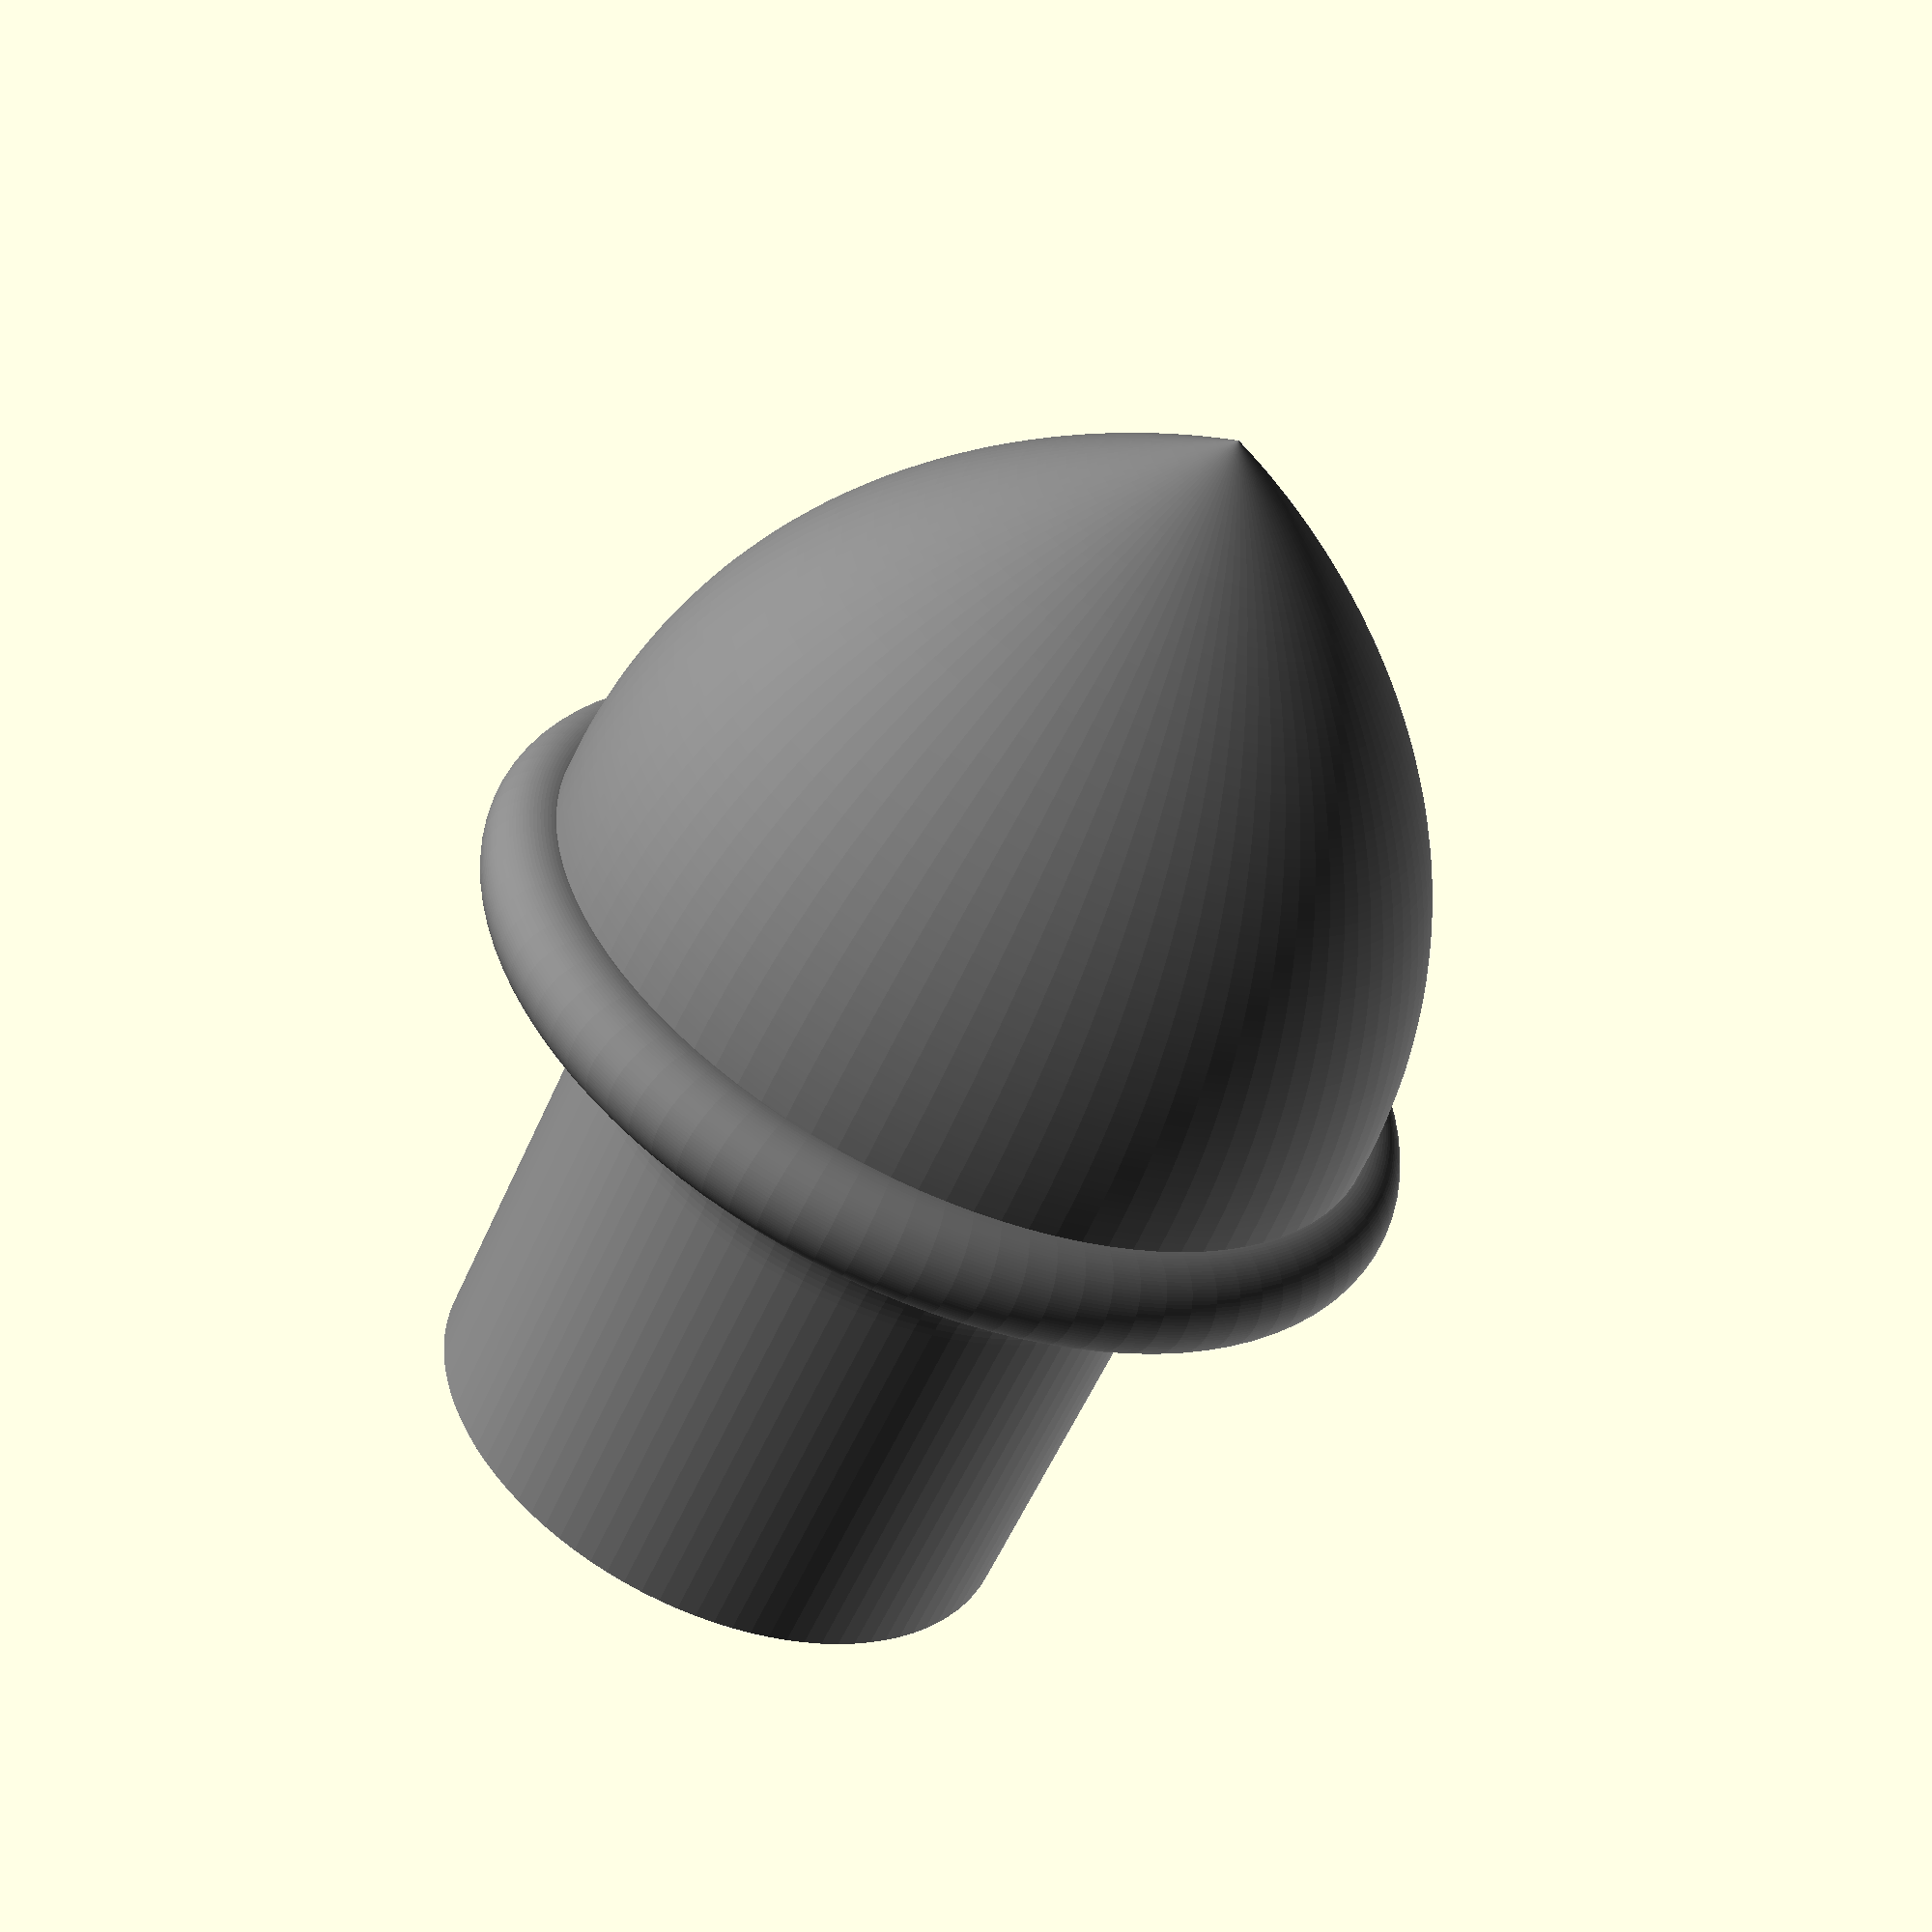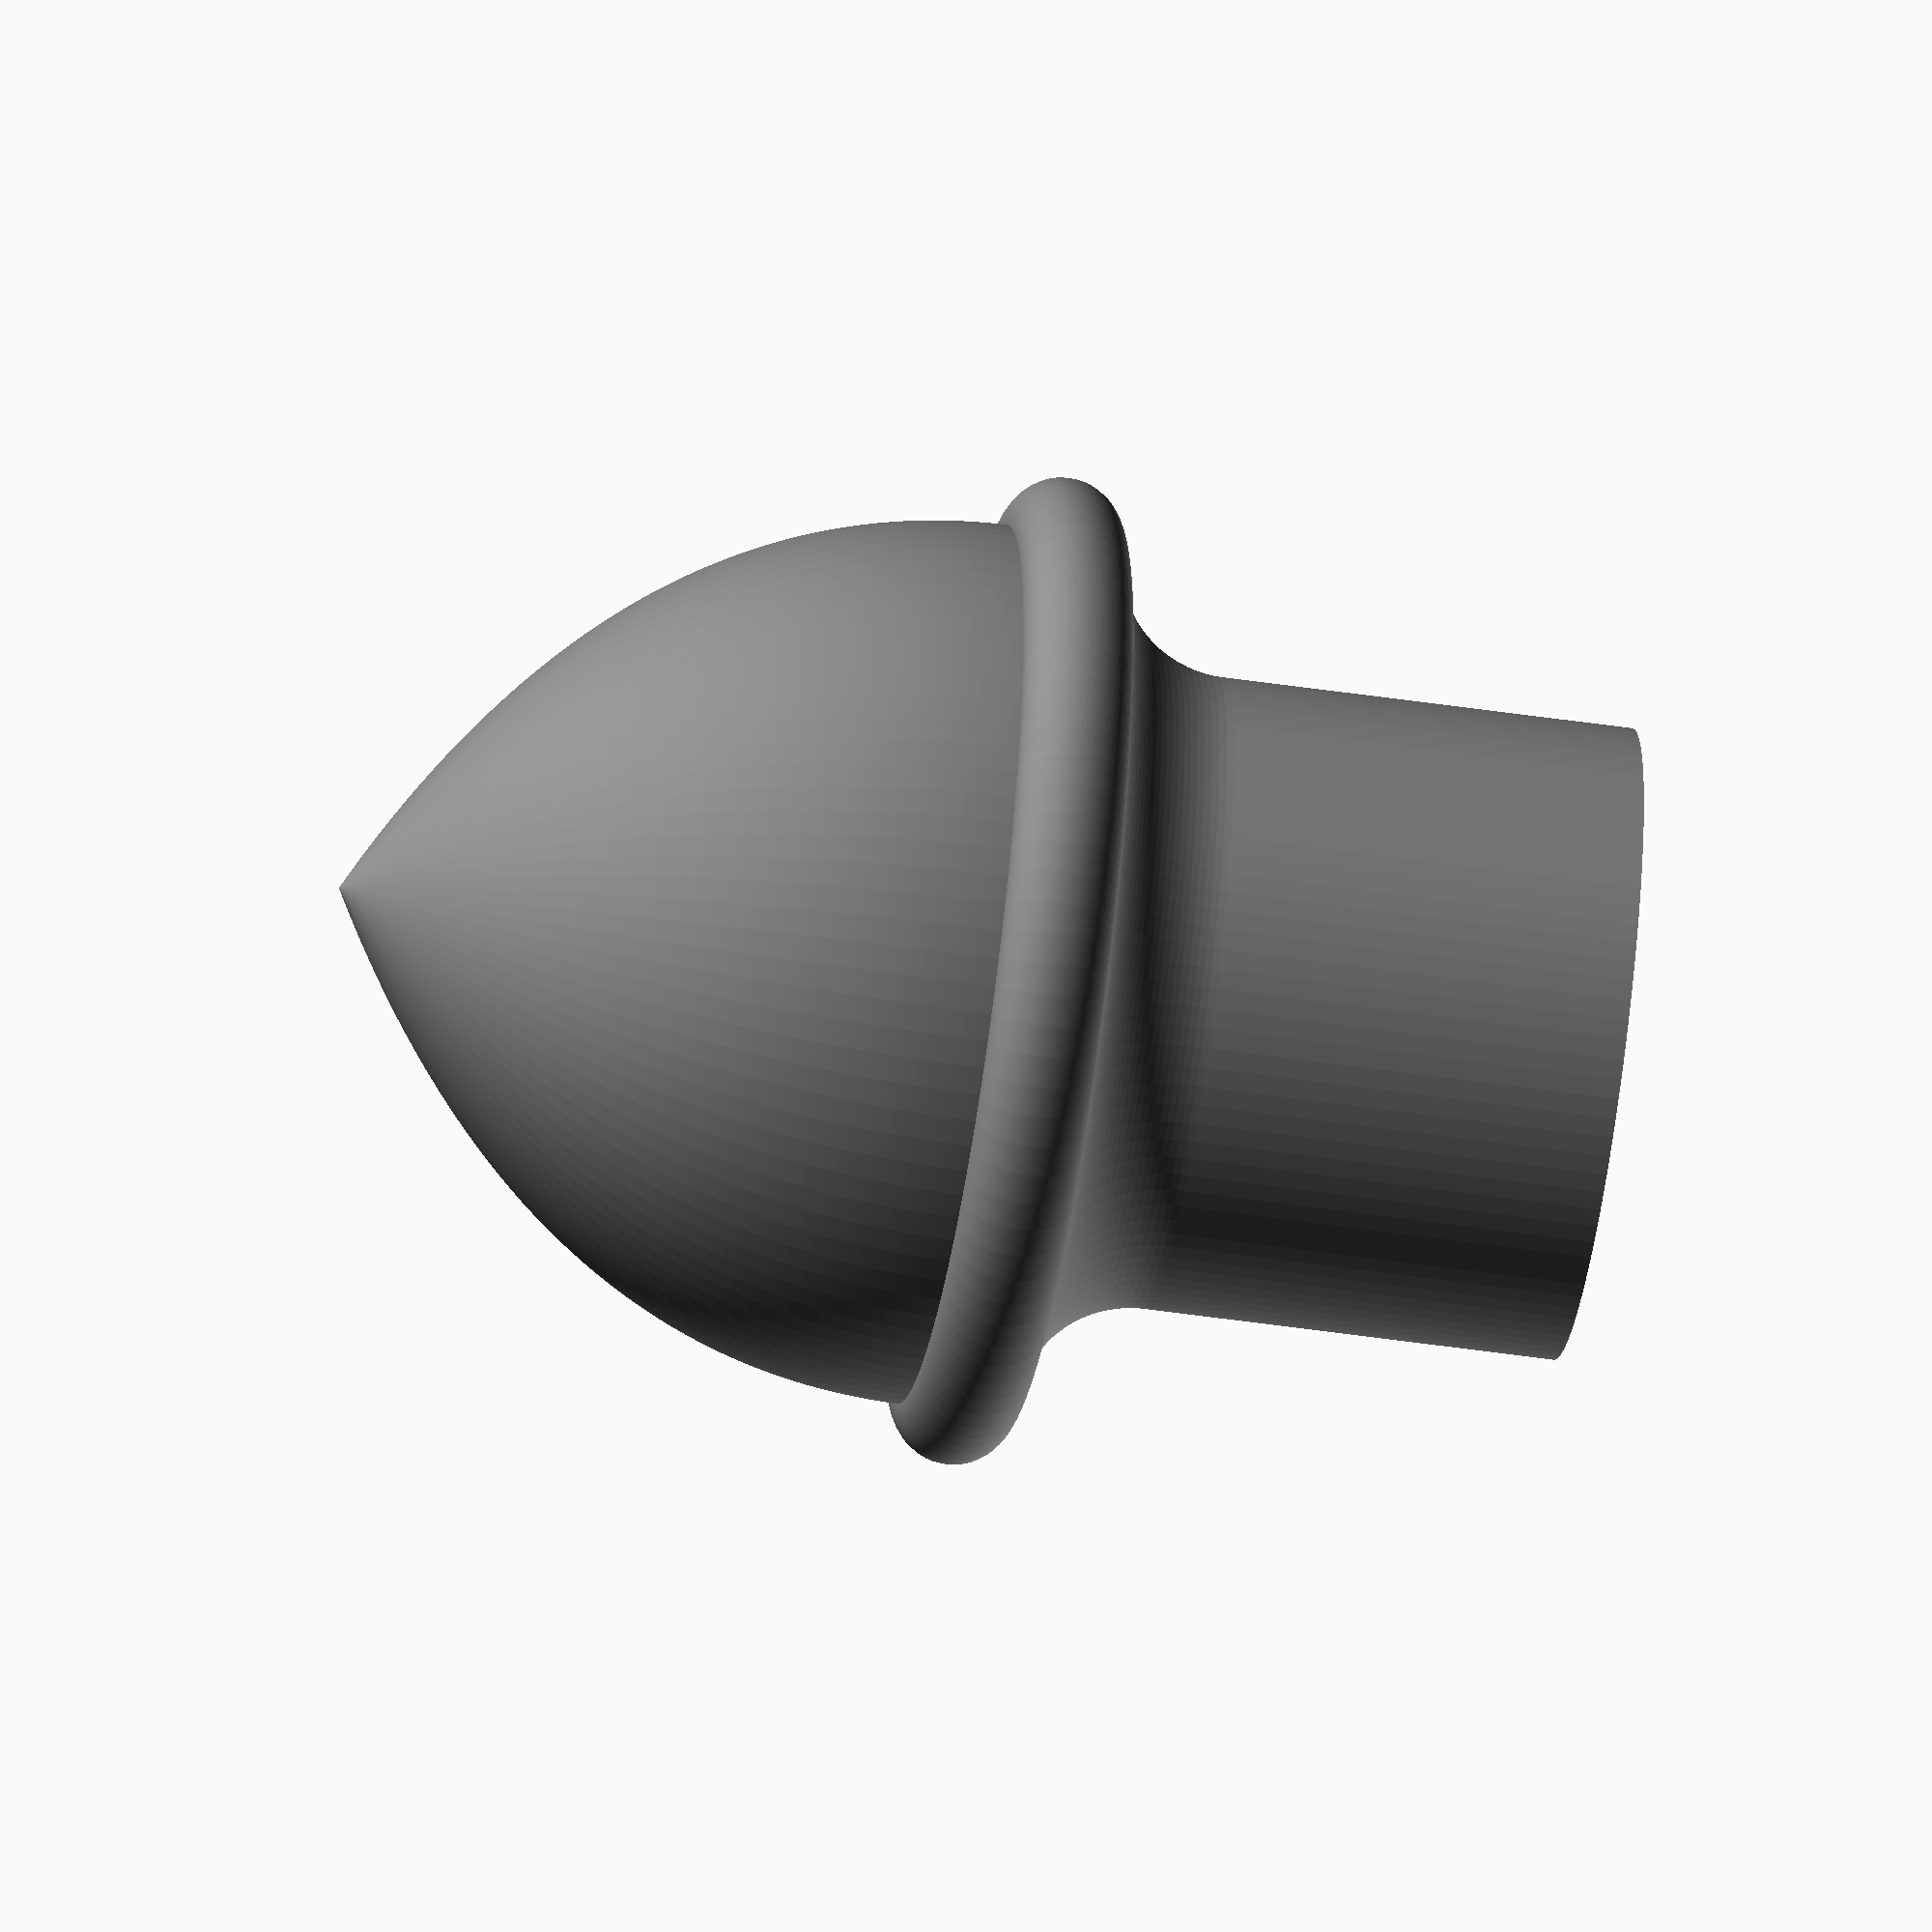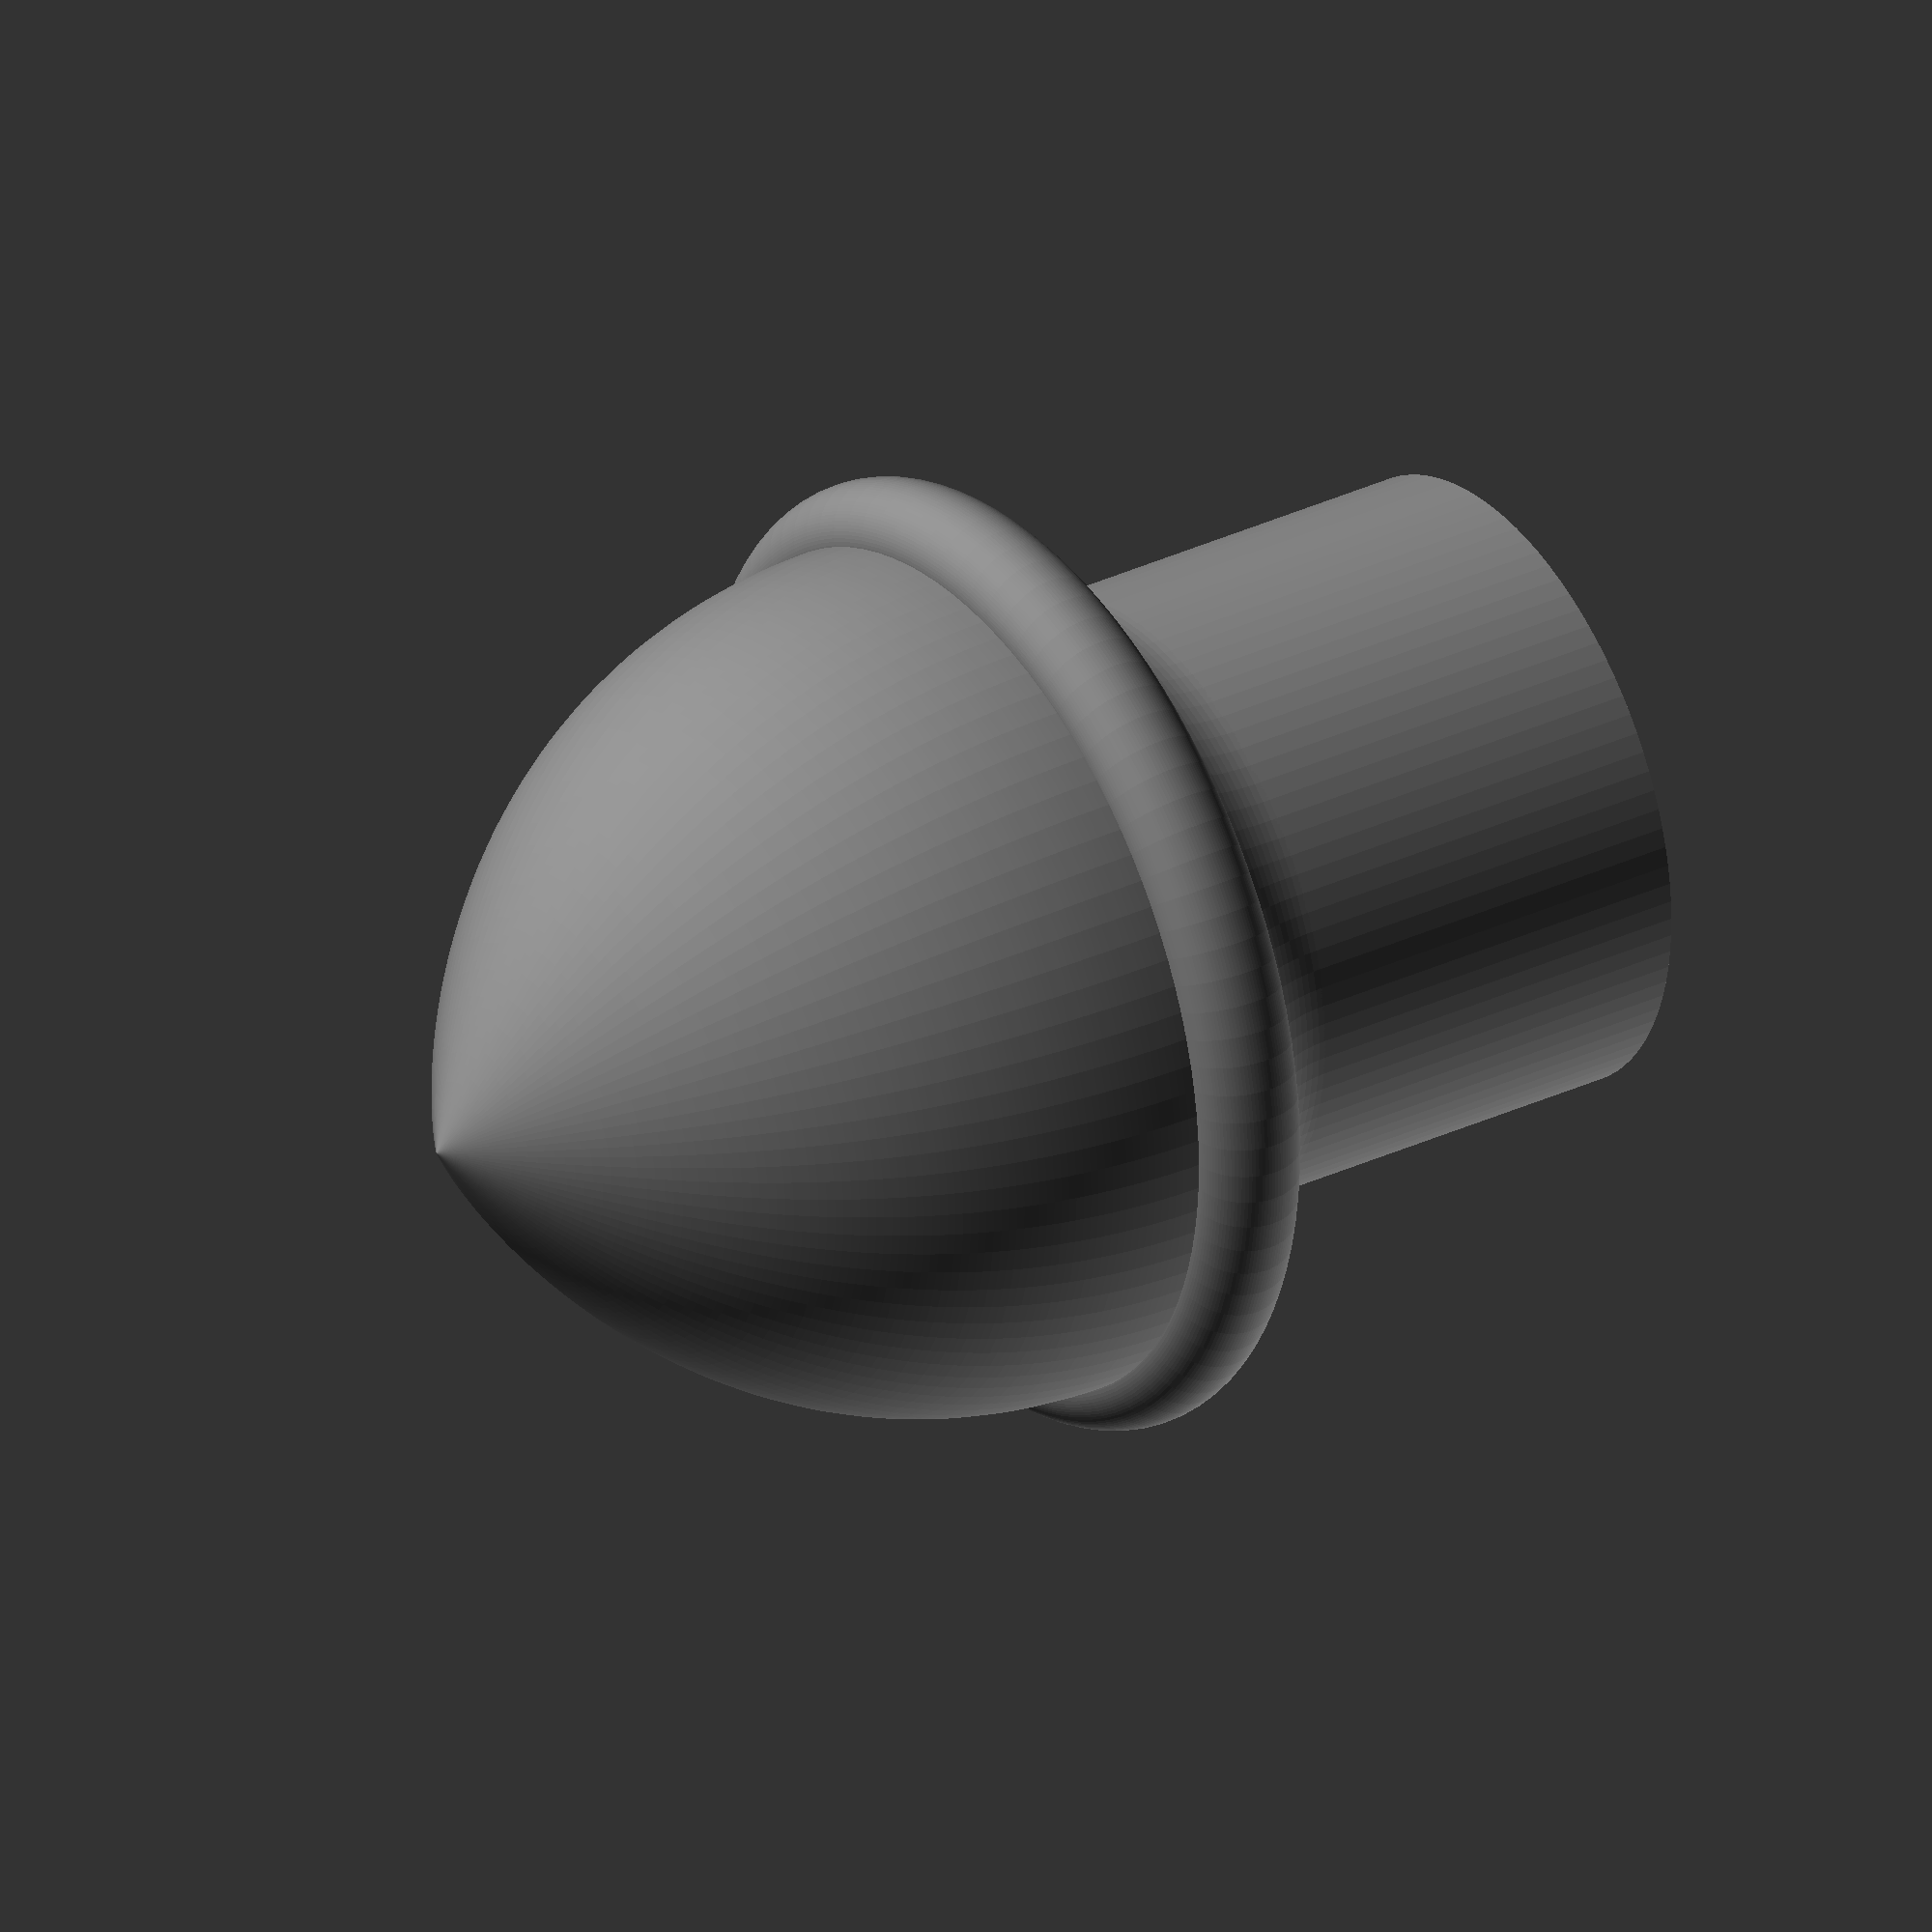
<openscad>
module BezConic(p0,p1,p2,steps=5) {
	/*
	http://www.thingiverse.com/thing:8931 
	Conic Bezier Curve
	also known as Quadratic Bezier Curve
	also known as Bezier Curve with 3 control points 
	
	Please see 
	http://www.thingiverse.com/thing:8443 by William A Adams
	http://en.wikipedia.org/wiki/File:Bezier_2_big.gif by Phil Tregoning
	http://en.wikipedia.org/wiki/B%C3%A9zier_curve by Wikipedia editors
	
	By Don B, 2011, released into the Public Domain
	*/

	stepsize1 = (p1-p0)/steps;
	stepsize2 = (p2-p1)/steps;

	for (i=[0:steps-1]) {
		point1 = p0+stepsize1*i;
		point2 = p1+stepsize2*i;
		point3 = p0+stepsize1*(i+1);
		point4 = p1+stepsize2*(i+1);  {
			bpoint1 = point1+(point2-point1)*(i/steps);
			bpoint2 = point3+(point4-point3)*((i+1)/steps); {
				polygon(points=[bpoint1,bpoint2,p1]);
			}
		}
	}
}
module BezCone(r="Null", d=30, h=40, curve=-3, curve2="Null", steps=50) {
	/*
	Based on this Bezier function: http://www.thingiverse.com/thing:8931 
	r, d, h act as you would expect.
	curve sets the amount of curve (actually sets x value for control point):
		- negative value gives concave surface
		- positive value gives convex surface
	curve2 sets the height (y) of the curve control point:
		- defaults to h/2
		- set to 0 to make curve onto base smooth
		- set to same value as h when convex to make top smooth, not pointed
	Some errors are caught and echoed to console, some are not. 
	If it gives unexpected results, try fiddling with the values a little.

	AJC, August 2014, released into the Public Domain
	*/
	d = (r=="Null") ? d : r*2;
	curve2 = (curve2=="Null") ? h/2 : curve2;
	p0 = [d/2, 0];
	p1 = [d/4+curve, curve2];
	p2 = [0, h];
	if( p1[0] < d/4 ) { //concave
		rotate_extrude($fn=steps)  {
			union() {
				polygon(points=[[0,0],p0,p1,p2,[0,h]]);
				BezConic(p0,p1,p2,steps);
			}
		}
	}
	if( p1[0] > d/4) { //convex
		rotate_extrude($fn=steps) {
			difference() {
				polygon(points=[[0,0],p0,p1,p2,[0,h]]);
				BezConic(p0,p1,p2,steps);
			}
		}
	}
	if( p1[0] == d/4) {
		echo("ERROR, BezCone, this will produce a cone, use cylinder instead!");
	}
	if( p1[0] < 0) {
		echo("ERROR, BezCone, curve cannot be less than radius/2");
	}
}



module top(zoffset, d, h,steps=50) {
    translate([0,0, zoffset])
        BezCone(d=d,h=h,curve=9,curve2=15,steps=steps);
}

module ring(zoffset, d, d2, steps=50) {
    translate([0,0, zoffset])
        rotate_extrude($fn=steps)  {
            translate([-d/2,0,0])
                circle(d=d2, $fn=steps);
        }
}

module profile() {
    top_offset = 21.25;
    cone_dia   = 31.6;
    base_dia   = 22.8;
    cone_h     = 24.25;
    steps      = 100; 
    
    top(top_offset, cone_dia, cone_h, steps);
    ring(top_offset,cone_dia, 4, steps);
    
    // Bottom Curve
    bcurve_d = cone_dia - base_dia;
    bcurve_offset = top_offset - bcurve_d+2.4;
    difference() {
        translate([0,0,bcurve_offset])
            cylinder(h=bcurve_d/2, d=cone_dia, $fn=steps); 
        ring(bcurve_offset, cone_dia, bcurve_d, steps);
    }
    cylinder(h=top_offset,d=base_dia, $fn=steps);
}

difference() {
    color("Gray") profile();
    union(){
        translate([0,0,-0.1]) cylinder(d=19, h=25);
        translate([0,0,25]) cylinder(d1=19, d2=0, h=15);
    }
}


</openscad>
<views>
elev=57.7 azim=230.2 roll=336.3 proj=p view=wireframe
elev=50.2 azim=88.7 roll=80.8 proj=o view=wireframe
elev=327.7 azim=204.8 roll=56.5 proj=o view=wireframe
</views>
